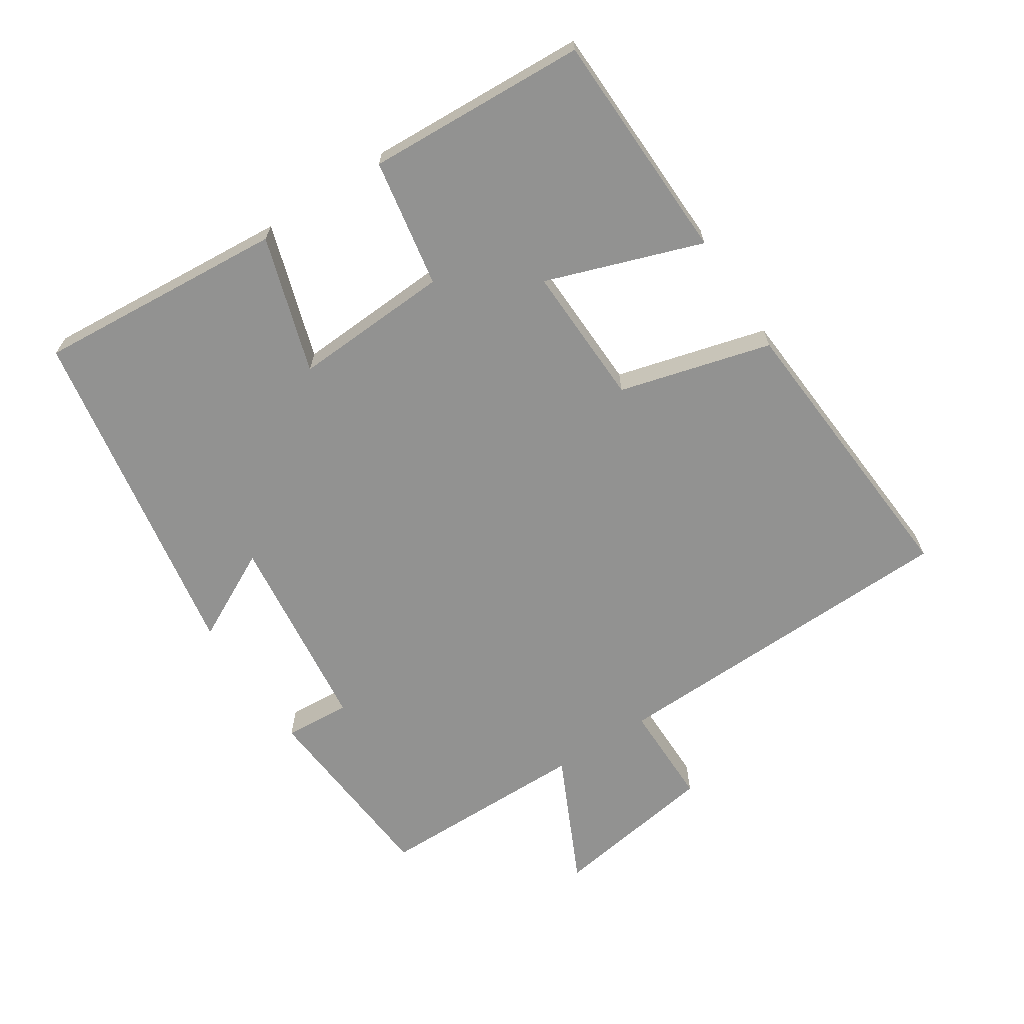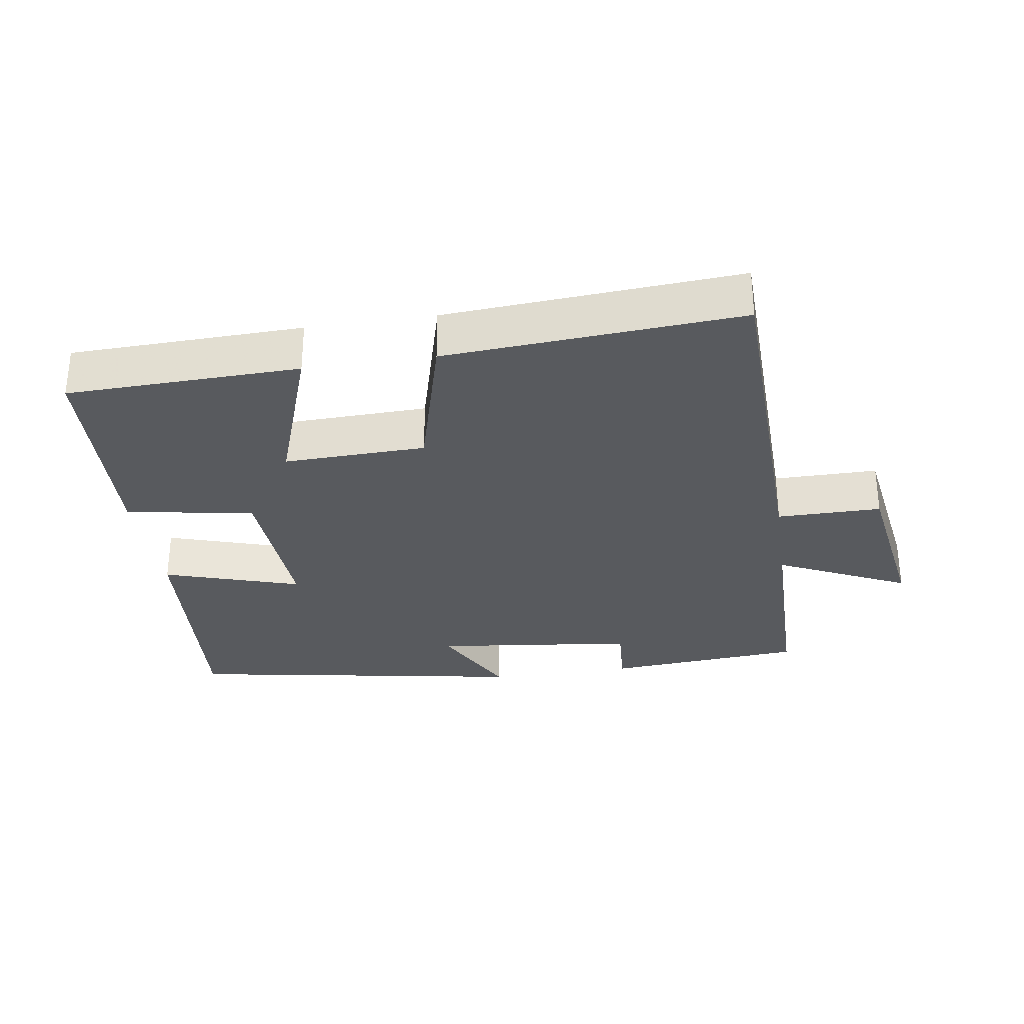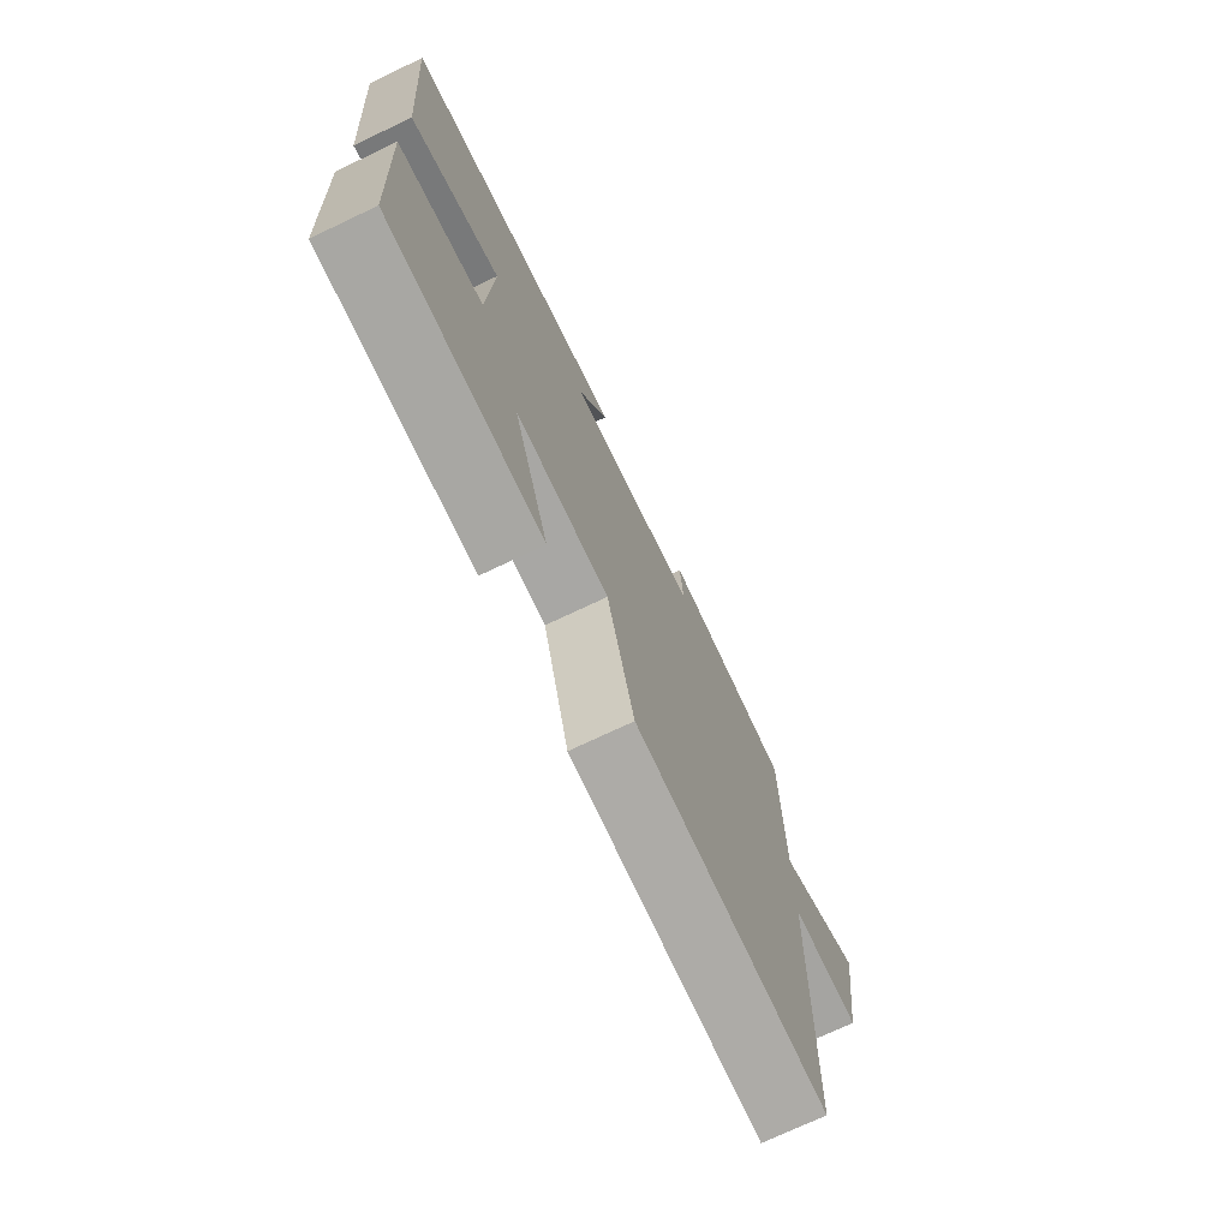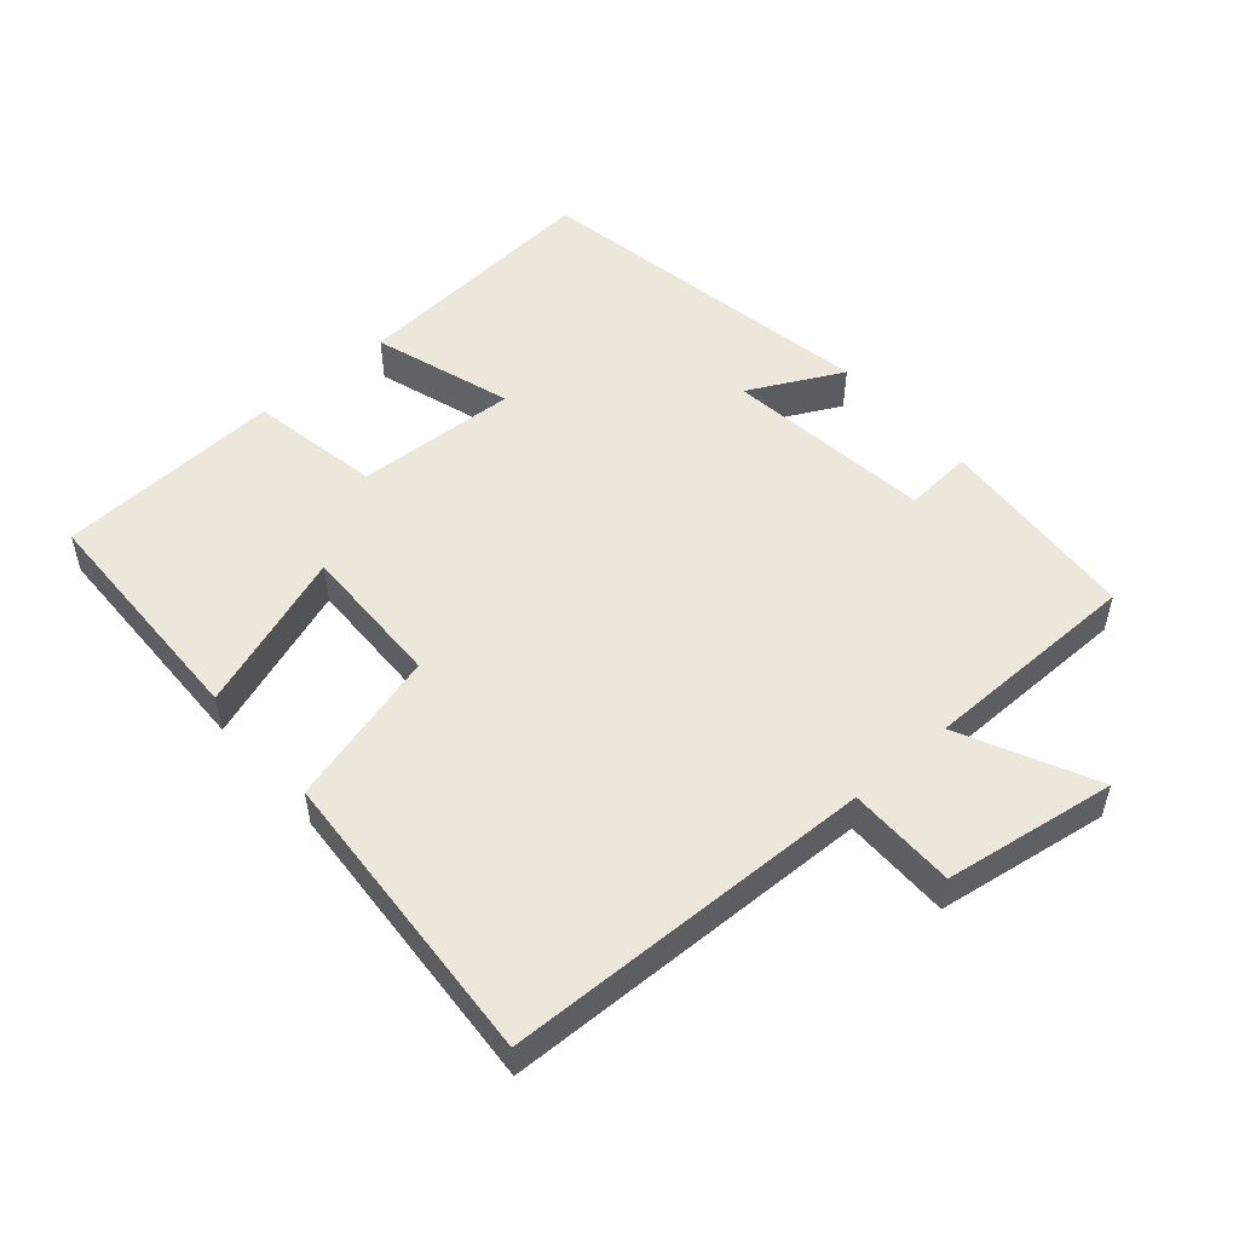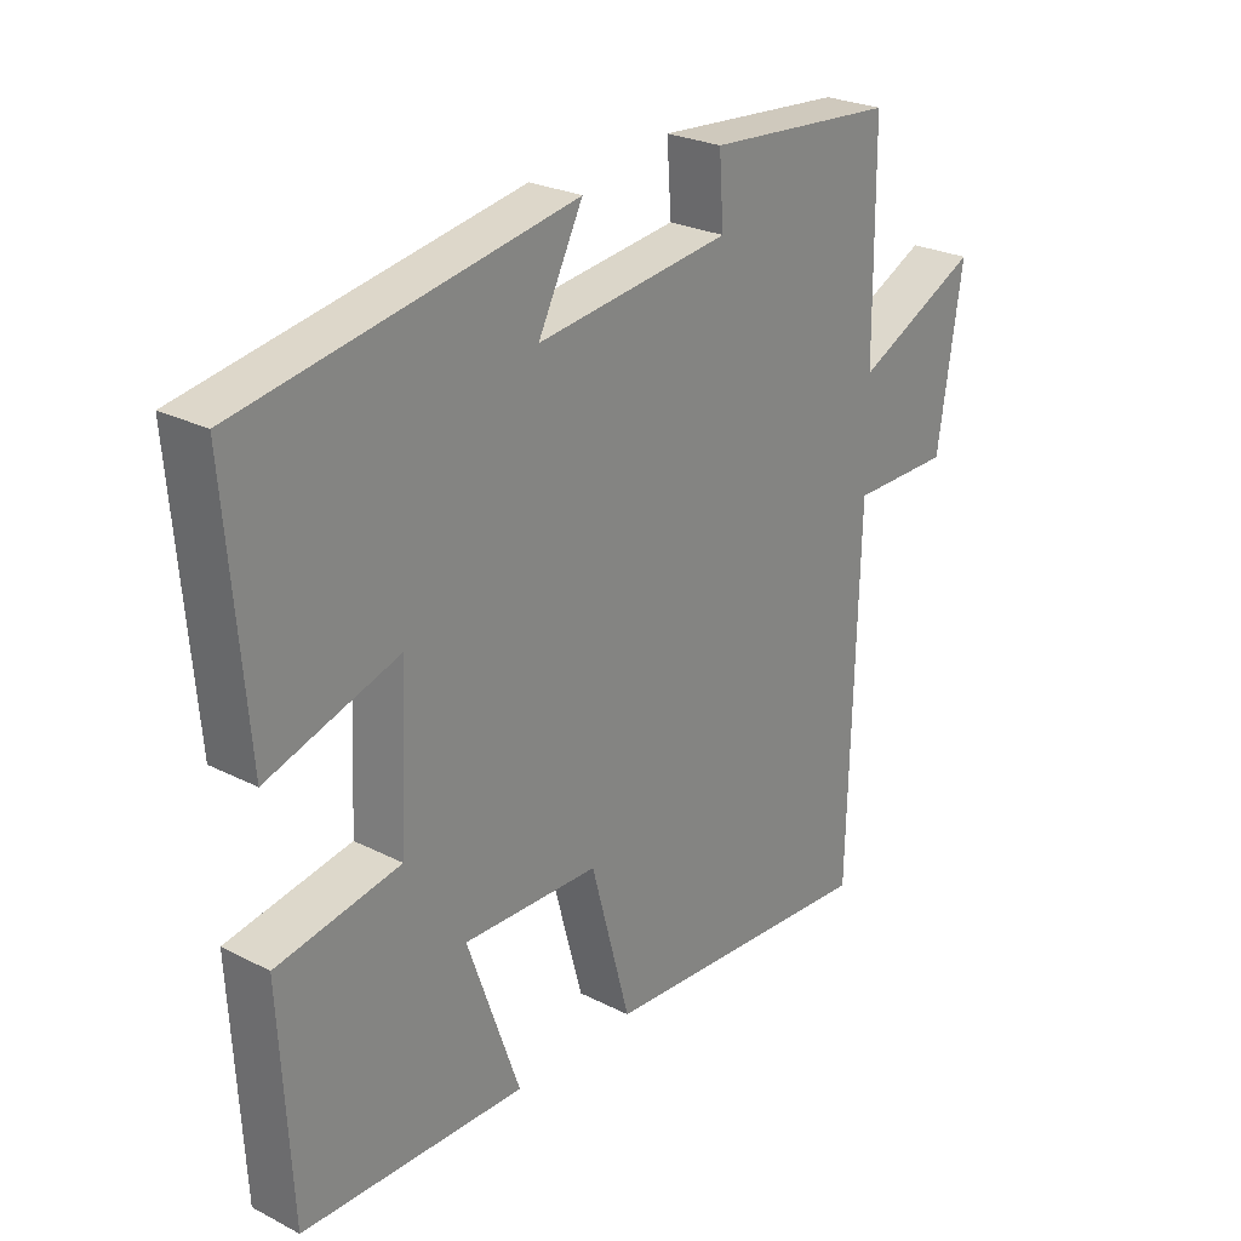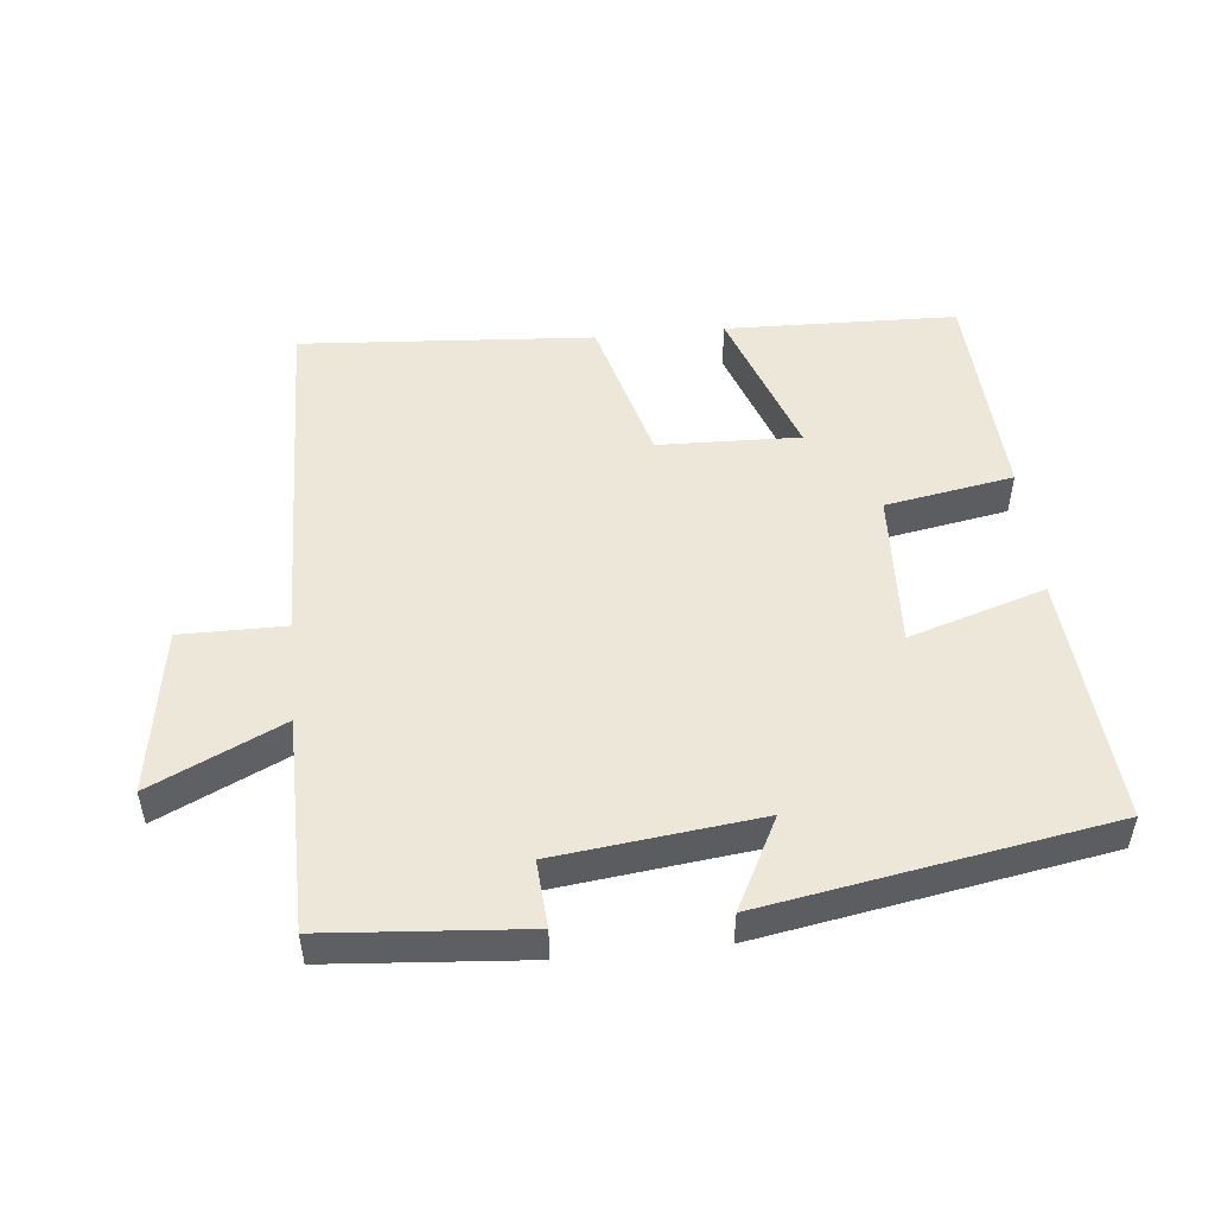
<metadata>
{"format":"obj","ext":"obj","renderer":"f3d","projection":"perspective","resolution":1024,"background":"white","views":[{"elev":-66.3,"azim":123.2,"up":"+Y"},{"elev":-30.8,"azim":-171.3,"up":"+Y"},{"elev":-73.2,"azim":115.4,"up":"+Z"},{"elev":52.0,"azim":-131.1,"up":"+Y"},{"elev":25.8,"azim":129.1,"up":"+Z"},{"elev":50.1,"azim":-5.7,"up":"+Y"}]}
</metadata>
<code>
v -0.486 0.07 -0.53
v -0.5 0.07 0.004
v -0.655 0.07 0.004
v -0.693 0.07 0.252
v -0.5 0.07 0.16
v -0.497 0.07 0.477
v -0.203 0.07 0.5
v -0.21 0.07 0.401
v 0.09 0.07 0.365
v 0.021 0.07 0.5
v 0.53 0.07 0.411
v 0.5 0.07 0.04
v 0.298 0.07 0.104
v 0.31 0.07 -0.13
v 0.5 0.07 -0.164
v 0.483 0.07 -0.491
v 0.139 0.07 -0.5
v 0.22 0.07 -0.269
v 0.01 0.07 -0.275
v -0.051 0.07 -0.5
v -0.486 0 -0.53
v -0.5 0 0.004
v -0.655 0 0.004
v -0.693 0 0.252
v -0.5 0 0.16
v -0.497 0 0.477
v -0.203 0 0.5
v -0.21 0 0.401
v 0.09 0 0.365
v 0.021 0 0.5
v 0.53 0 0.411
v 0.5 0 0.04
v 0.298 0 0.104
v 0.31 0 -0.13
v 0.5 0 -0.164
v 0.483 0 -0.491
v 0.139 0 -0.5
v 0.22 0 -0.269
v 0.01 0 -0.275
v -0.051 0 -0.5
f 19 20 1 2
f 18 19 2
f 15 16 17 18
f 14 15 18 2
f 13 14 2
f 10 11 12 13
f 9 10 13
f 8 9 13 2
f 5 6 7 8
f 5 8 2 3
f 3 4 5
f 22 21 40 39
f 22 39 38
f 38 37 36 35
f 22 38 35 34
f 22 34 33
f 33 32 31 30
f 33 30 29
f 22 33 29 28
f 28 27 26 25
f 23 22 28 25
f 25 24 23
f 1 21 22 2
f 2 22 23 3
f 3 23 24 4
f 4 24 25 5
f 5 25 26 6
f 6 26 27 7
f 7 27 28 8
f 8 28 29 9
f 9 29 30 10
f 10 30 31 11
f 11 31 32 12
f 12 32 33 13
f 13 33 34 14
f 14 34 35 15
f 15 35 36 16
f 16 36 37 17
f 17 37 38 18
f 18 38 39 19
f 19 39 40 20
f 20 40 21 1

</code>
